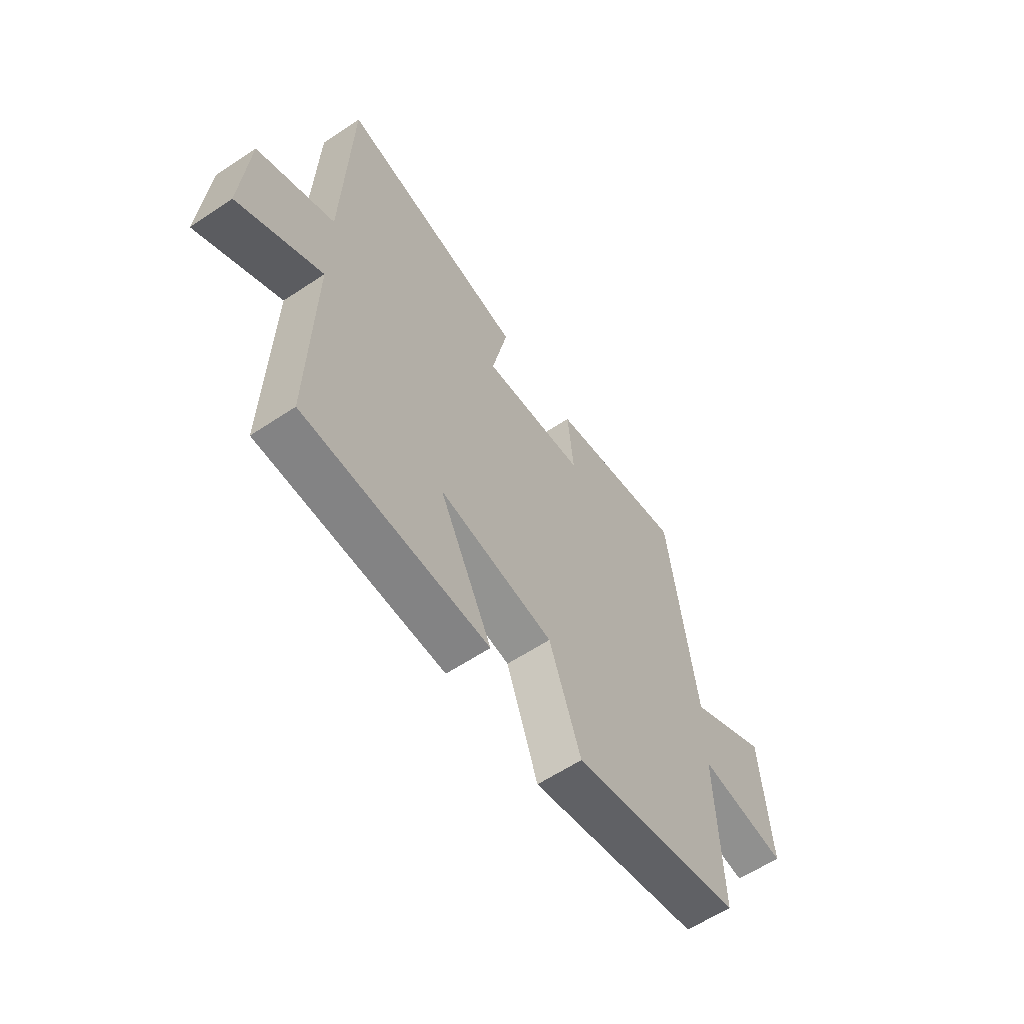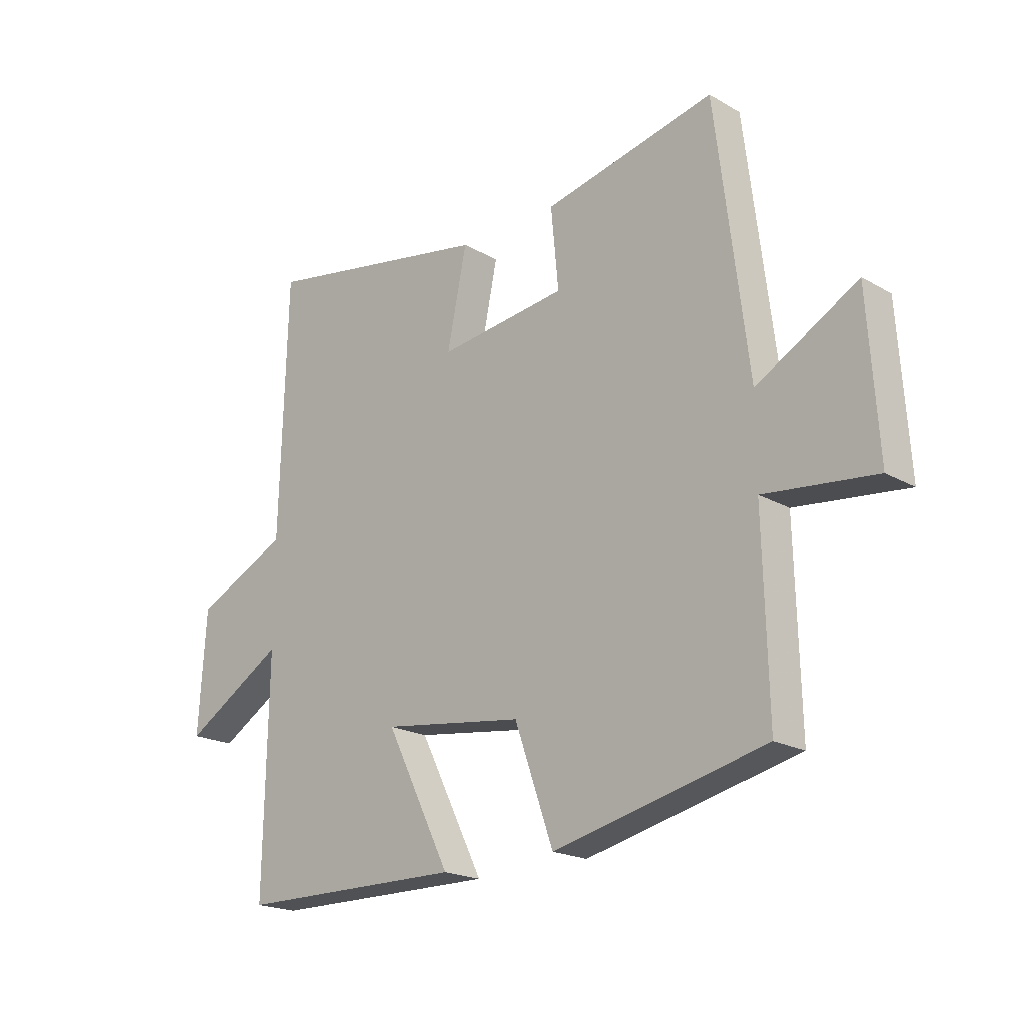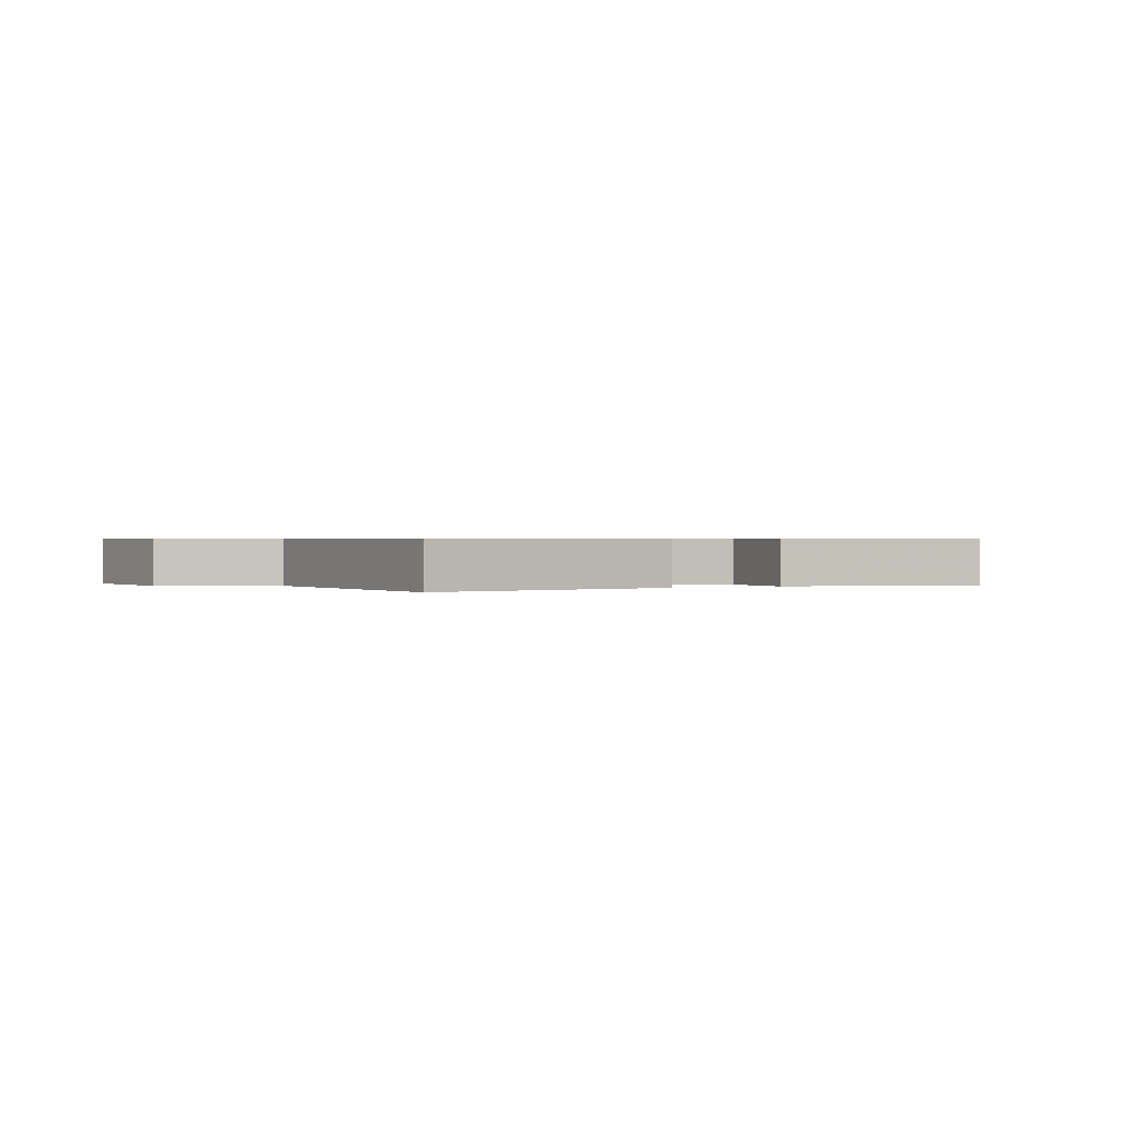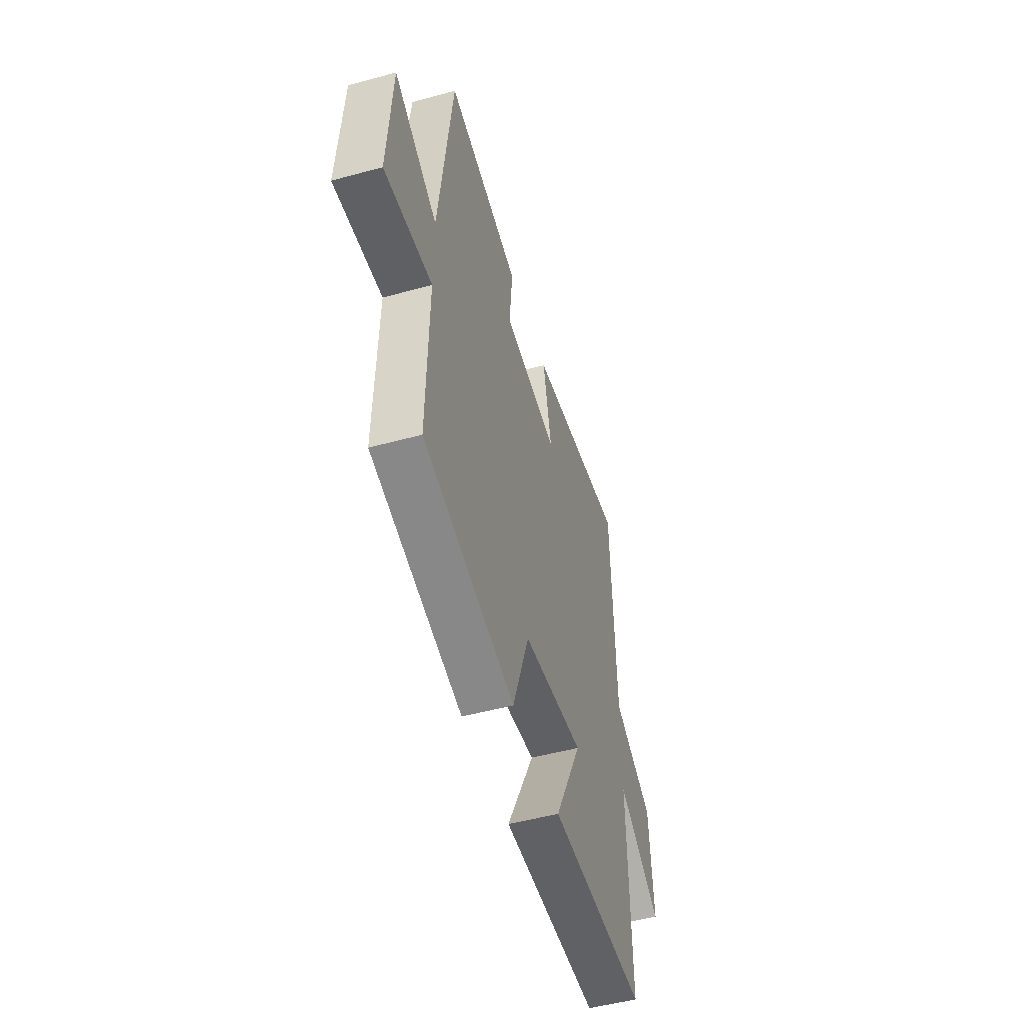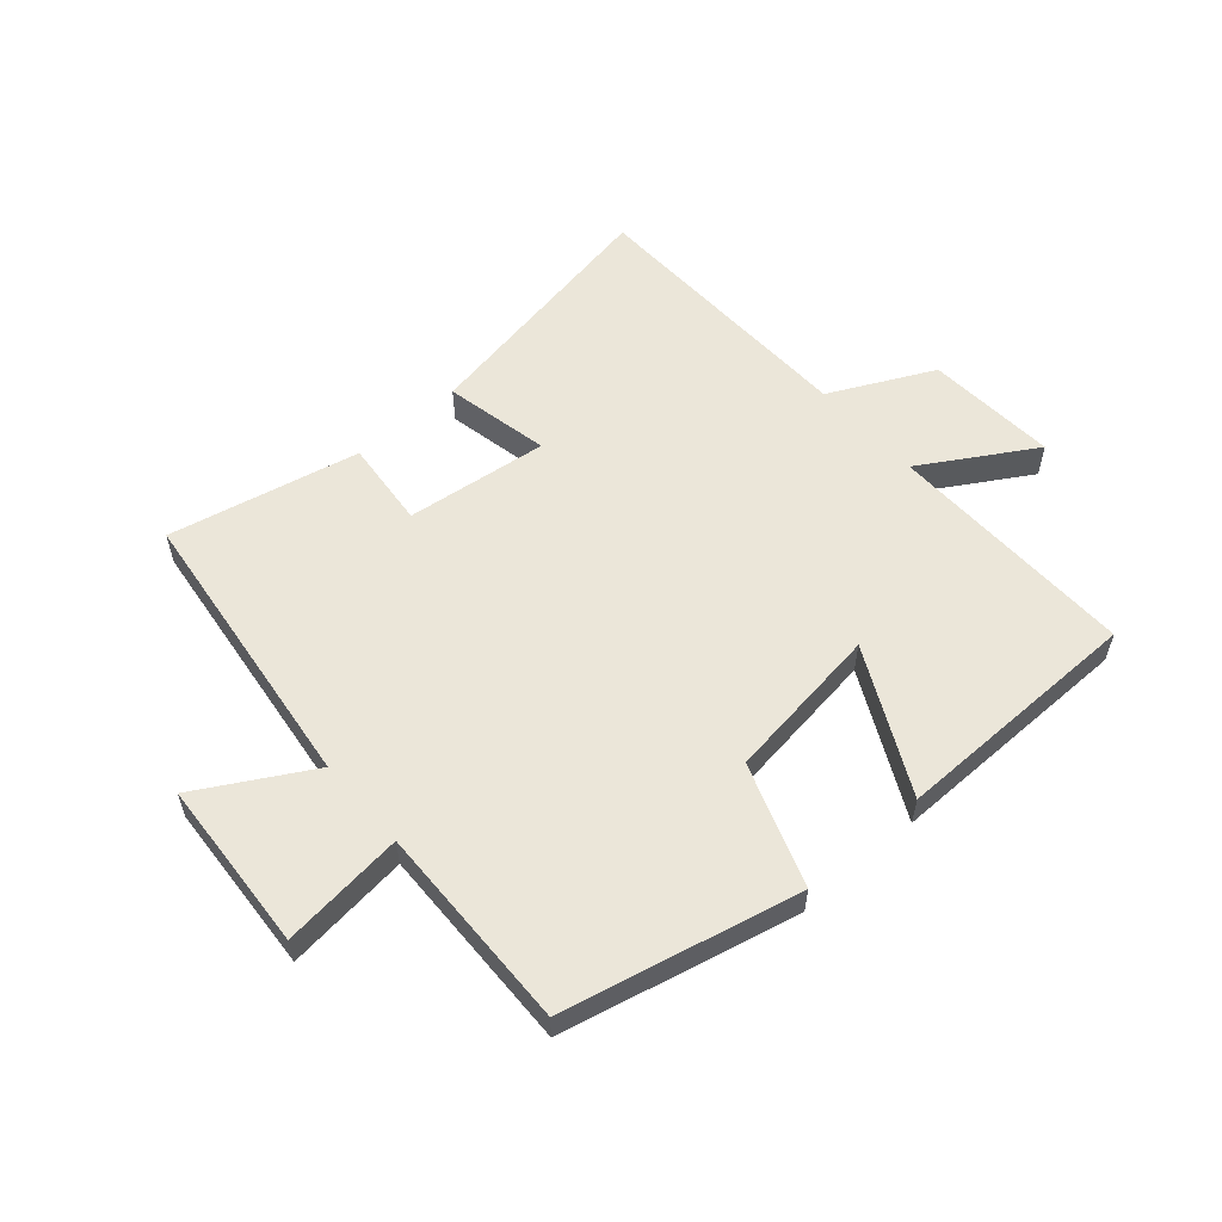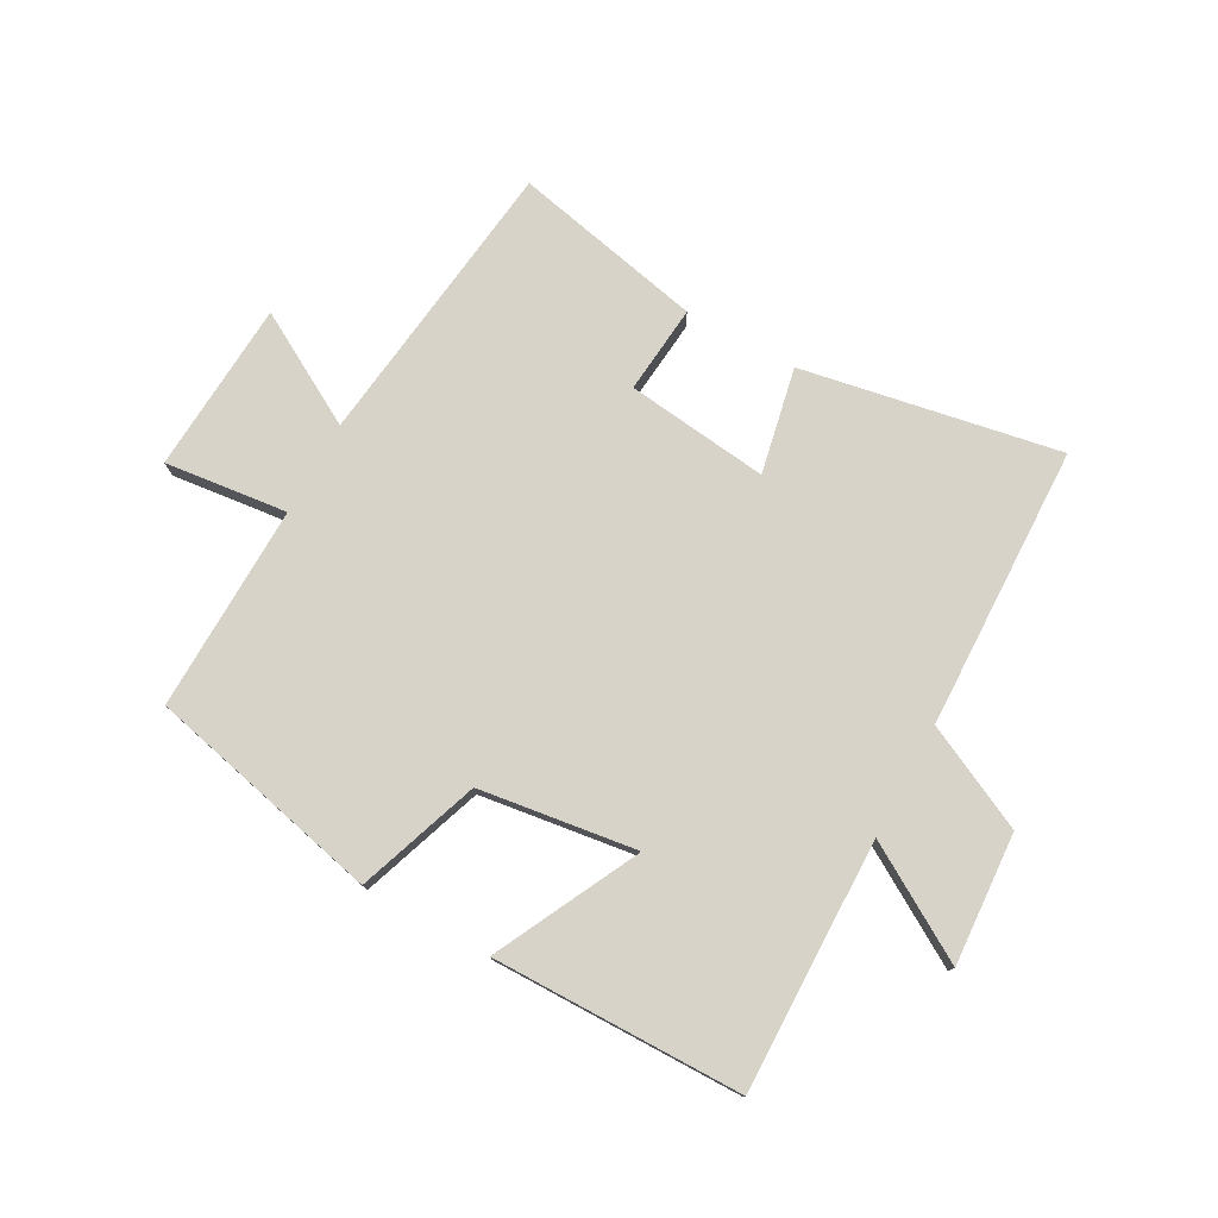
<metadata>
{"format":"obj","ext":"obj","renderer":"f3d","projection":"perspective","resolution":1024,"background":"white","views":[{"elev":-60.7,"azim":-55.8,"up":"+Z"},{"elev":-20.1,"azim":43.8,"up":"+Z"},{"elev":0.5,"azim":-28.6,"up":"+Y"},{"elev":-50.8,"azim":106.6,"up":"+Z"},{"elev":56.6,"azim":138.9,"up":"+Y"},{"elev":77.1,"azim":-151.2,"up":"+Y"}]}
</metadata>
<code>
v 0.508 0.07 -0.411
v 0.12 0.07 -0.5
v 0.049 0.07 -0.298
v -0.211 0.07 -0.262
v -0.092 0.07 -0.5
v -0.507 0.07 -0.496
v -0.5 0.07 -0.08
v -0.686 0.07 -0.192
v -0.672 0.07 0.026
v -0.5 0.07 0.11
v -0.487 0.07 0.578
v -0.061 0.07 0.5
v -0.097 0.07 0.325
v 0.139 0.07 0.353
v 0.125 0.07 0.5
v 0.441 0.07 0.568
v 0.5 0.07 0.086
v 0.685 0.07 0.191
v 0.703 0.07 -0.093
v 0.5 0.07 -0.07
v 0.508 0 -0.411
v 0.12 0 -0.5
v 0.049 0 -0.298
v -0.211 0 -0.262
v -0.092 0 -0.5
v -0.507 0 -0.496
v -0.5 0 -0.08
v -0.686 0 -0.192
v -0.672 0 0.026
v -0.5 0 0.11
v -0.487 0 0.578
v -0.061 0 0.5
v -0.097 0 0.325
v 0.139 0 0.353
v 0.125 0 0.5
v 0.441 0 0.568
v 0.5 0 0.086
v 0.685 0 0.191
v 0.703 0 -0.093
v 0.5 0 -0.07
f 17 18 19 20
f 15 16 17 20
f 14 15 20 1
f 13 14 1 2
f 10 11 12 13
f 7 8 9 10
f 7 10 13
f 4 5 6 7
f 3 4 7 13
f 2 3 13
f 40 39 38 37
f 40 37 36 35
f 21 40 35 34
f 22 21 34 33
f 33 32 31 30
f 30 29 28 27
f 33 30 27
f 27 26 25 24
f 33 27 24 23
f 33 23 22
f 1 21 22 2
f 2 22 23 3
f 3 23 24 4
f 4 24 25 5
f 5 25 26 6
f 6 26 27 7
f 7 27 28 8
f 8 28 29 9
f 9 29 30 10
f 10 30 31 11
f 11 31 32 12
f 12 32 33 13
f 13 33 34 14
f 14 34 35 15
f 15 35 36 16
f 16 36 37 17
f 17 37 38 18
f 18 38 39 19
f 19 39 40 20
f 20 40 21 1

</code>
